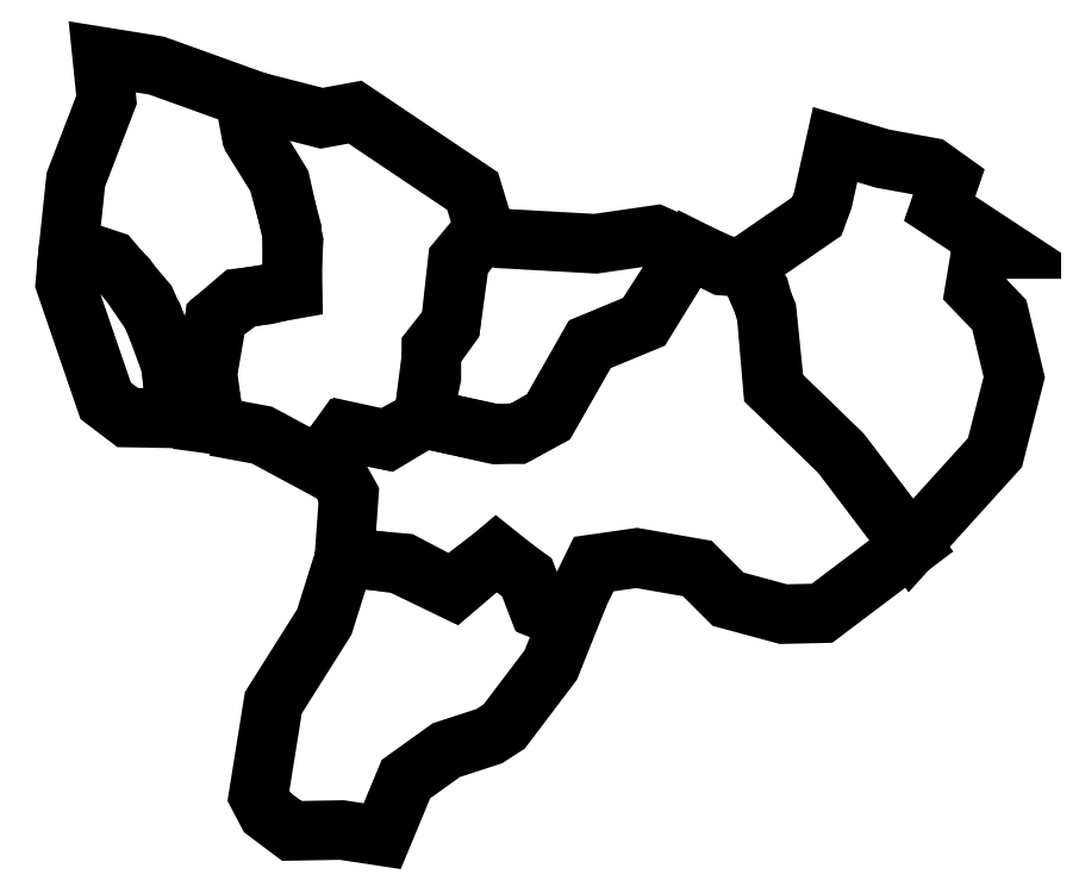
<metadata>
{"format":"dxf","ext":"dxf","renderer":"ezdxf+matplotlib","layout":"modelspace","background":"white","min_lineweight":24,"dpi":150}
</metadata>
<code>
0
SECTION
2
ENTITIES
0
LWPOLYLINE
8
Layer_1
90
11
70
1
10
-301.7
20
534.3
30
0
10
-304
20
510.3
30
0
10
-277.7
20
433.7
30
0
10
-263.4
20
422.9
30
0
10
-231.4
20
422.3
30
0
10
-234.9
20
456
30
0
10
-246.9
20
488.6
30
0
10
-264
20
513.7
30
0
10
-274.9
20
524.6
30
0
10
-290.3
20
529.1
30
0
10
-301.7
20
534.3
30
0
0
LWPOLYLINE
8
Layer_1
90
20
70
1
10
-231.4
20
421.7
30
0
10
-206.3
20
418.3
30
0
10
-212
20
448.6
30
0
10
-206.9
20
486.9
30
0
10
-190.9
20
500.6
30
0
10
-172.6
20
502.9
30
0
10
-157.1
20
506.9
30
0
10
-155.4
20
537.7
30
0
10
-164
20
576
30
0
10
-182.9
20
606.9
30
0
10
-187.4
20
631.4
30
0
10
-244.6
20
652
30
0
10
-280
20
657.7
30
0
10
-277.1
20
629.7
30
0
10
-297.1
20
577.7
30
0
10
-301.7
20
534.3
30
0
10
-274.3
20
525.1
30
0
10
-251.4
20
498.3
30
0
10
-236
20
462.9
30
0
10
-231.4
20
421.7
30
0
0
LWPOLYLINE
8
Layer_1
90
23
70
1
10
-206.9
20
417.1
30
0
10
-176
20
411.4
30
0
10
-138.9
20
391.4
30
0
10
-122.9
20
413.7
30
0
10
-94.29
20
408
30
0
10
-71.43
20
421.7
30
0
10
-65.71
20
449.1
30
0
10
-65.71
20
468
30
0
10
-53.14
20
484
30
0
10
-48.57
20
525.1
30
0
10
-31.43
20
545.7
30
0
10
-38.86
20
570.3
30
0
10
-115.4
20
621.7
30
0
10
-137.1
20
617.7
30
0
10
-186.3
20
630.3
30
0
10
-181.7
20
604
30
0
10
-165.7
20
578.3
30
0
10
-156.6
20
545.1
30
0
10
-156
20
506.3
30
0
10
-188
20
500.6
30
0
10
-205.1
20
488
30
0
10
-211.4
20
451.4
30
0
10
-206.9
20
417.1
30
0
0
LWPOLYLINE
8
Layer_1
90
15
70
1
10
-70.86
20
422.3
30
0
10
-24.57
20
412
30
0
10
-9.714
20
412
30
0
10
10.29
20
422.9
30
0
10
37.71
20
470.9
30
0
10
72
20
485.1
30
0
10
102.3
20
532
30
0
10
80.57
20
541.7
30
0
10
41.14
20
536
30
0
10
-20
20
539.4
30
0
10
-32
20
544.6
30
0
10
-47.43
20
524.6
30
0
10
-53.14
20
482.9
30
0
10
-65.14
20
466.3
30
0
10
-70.86
20
422.3
30
0
0
LWPOLYLINE
8
Layer_1
90
33
70
1
10
-138.9
20
392.6
30
0
10
-121.7
20
414.3
30
0
10
-95.43
20
408.6
30
0
10
-70.29
20
422.3
30
0
10
-22.86
20
412
30
0
10
-8
20
413.1
30
0
10
10.86
20
424
30
0
10
37.14
20
470.3
30
0
10
73.14
20
485.1
30
0
10
102.3
20
532.6
30
0
10
124
20
521.7
30
0
10
138.9
20
520.6
30
0
10
148
20
505.7
30
0
10
152.6
20
489.1
30
0
10
156.6
20
442.3
30
0
10
201.7
20
398.9
30
0
10
246.9
20
339.4
30
0
10
188.6
20
295.4
30
0
10
163.4
20
294.9
30
0
10
127.4
20
304.6
30
0
10
107.4
20
324.6
30
0
10
68
20
331.4
30
0
10
40
20
327.4
30
0
10
22.29
20
291.4
30
0
10
4.571
20
298.3
30
0
10
-3.429
20
318.9
30
0
10
-24
20
333.7
30
0
10
-53.14
20
311.4
30
0
10
-86.29
20
327.4
30
0
10
-122.3
20
332.6
30
0
10
-119.4
20
372.6
30
0
10
-127.4
20
386.9
30
0
10
-138.9
20
392.6
30
0
0
LWPOLYLINE
8
Layer_1
90
20
70
1
10
139.4
20
522.3
30
0
10
185.1
20
553.7
30
0
10
189.1
20
564.6
30
0
10
197.1
20
600.6
30
0
10
228
20
591.4
30
0
10
259.4
20
585.7
30
0
10
271.4
20
577.1
30
0
10
265.1
20
558.9
30
0
10
305.1
20
532.6
30
0
10
298.9
20
532.6
30
0
10
291.4
20
526.9
30
0
10
288
20
506.3
30
0
10
304
20
489.7
30
0
10
313.7
20
449.1
30
0
10
301.1
20
400
30
0
10
246.3
20
339.4
30
0
10
200
20
400.6
30
0
10
157.7
20
441.7
30
0
10
152.6
20
492
30
0
10
139.4
20
522.3
30
0
0
LWPOLYLINE
8
Layer_1
90
20
70
1
10
-122.3
20
331.4
30
0
10
-83.43
20
328
30
0
10
-50.86
20
310.9
30
0
10
-23.43
20
334.3
30
0
10
-3.429
20
318.3
30
0
10
4
20
298.9
30
0
10
23.43
20
290.3
30
0
10
12
20
261.7
30
0
10
-18.29
20
221.7
30
0
10
-28
20
215.4
30
0
10
-56
20
206.3
30
0
10
-82.29
20
187.4
30
0
10
-97.71
20
150.3
30
0
10
-124
20
154.3
30
0
10
-156.6
20
153.7
30
0
10
-172.6
20
165.7
30
0
10
-178.3
20
176.6
30
0
10
-168.6
20
237.1
30
0
10
-135.4
20
289.7
30
0
10
-122.3
20
331.4
30
0
0
ENDSEC
0
EOF

</code>
